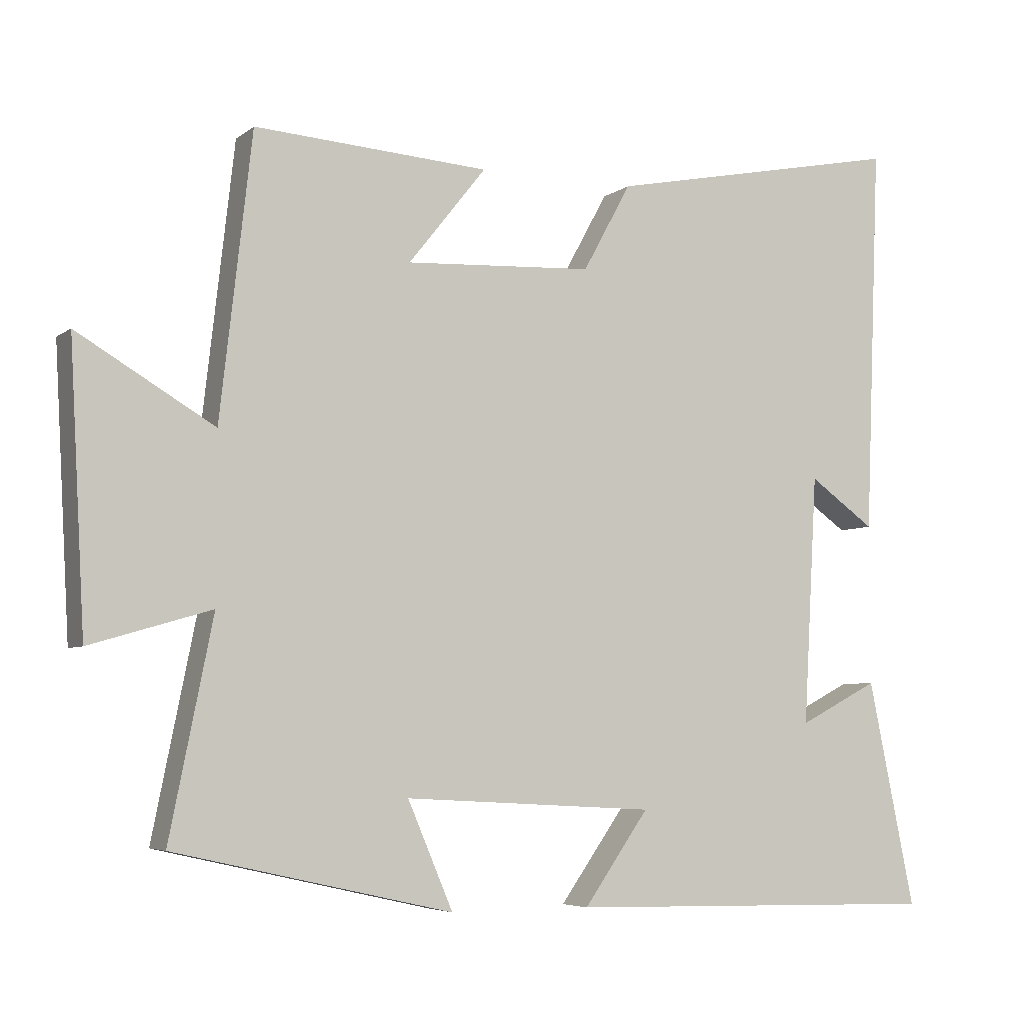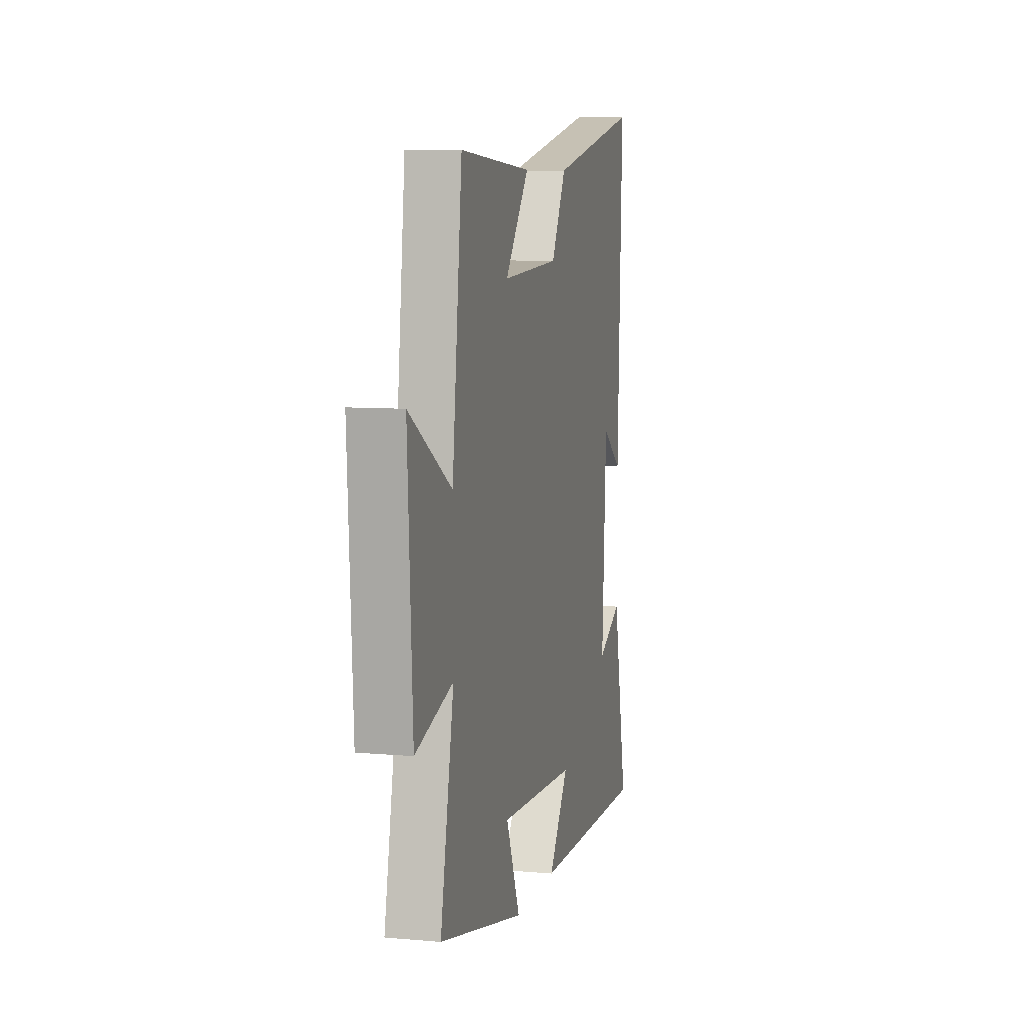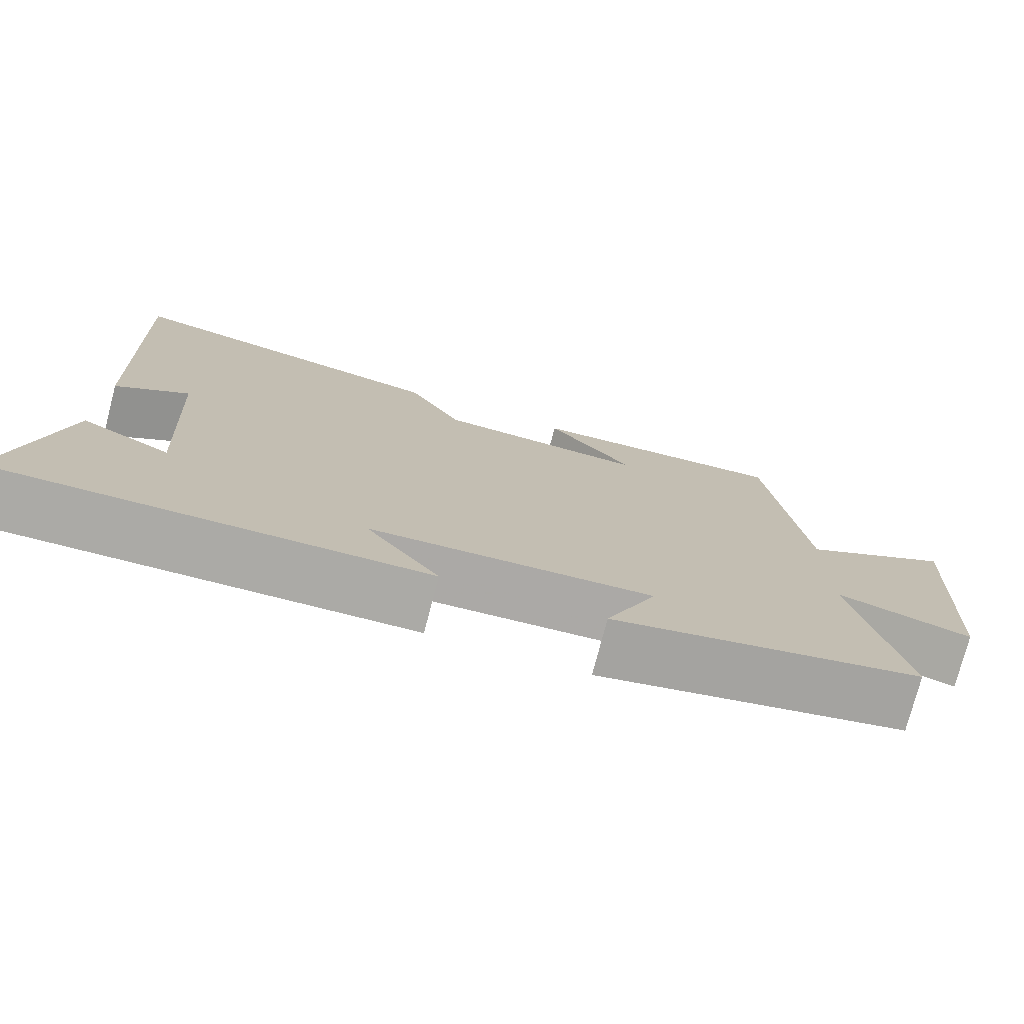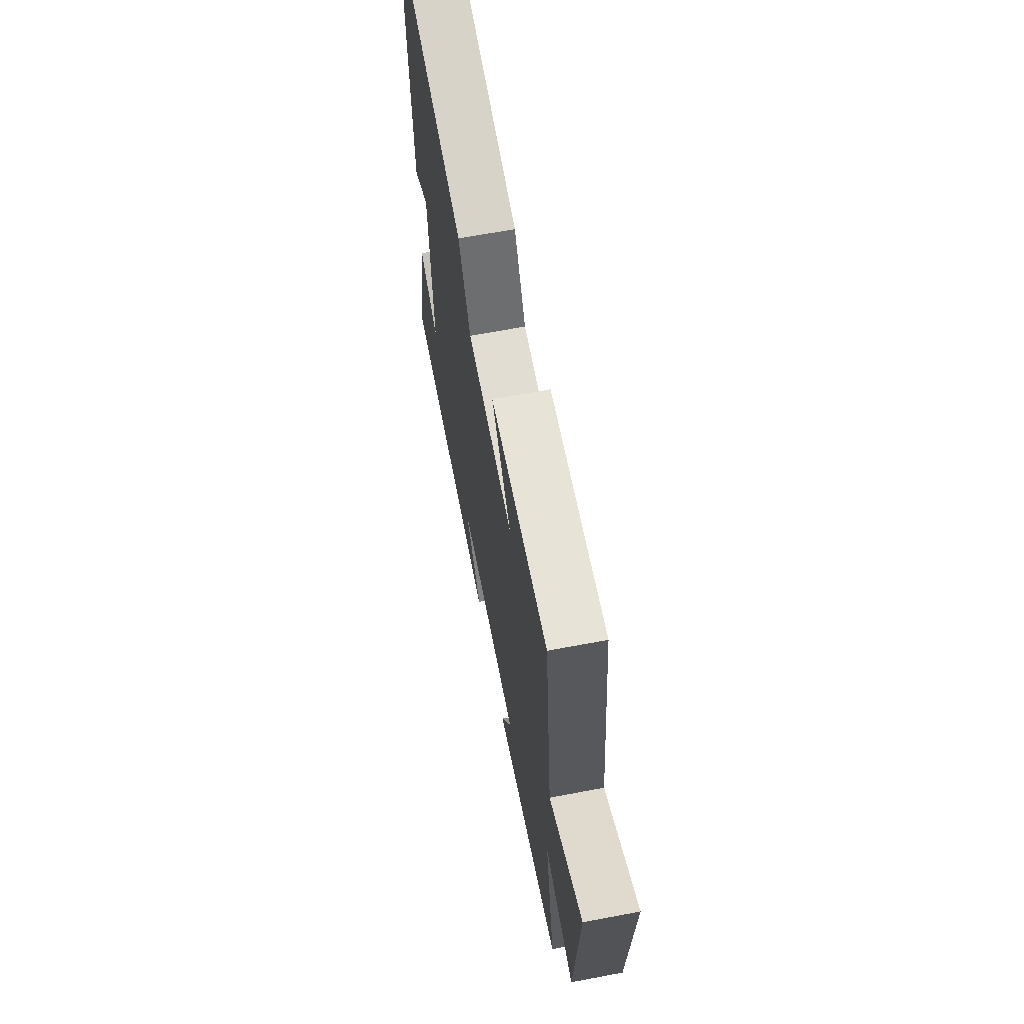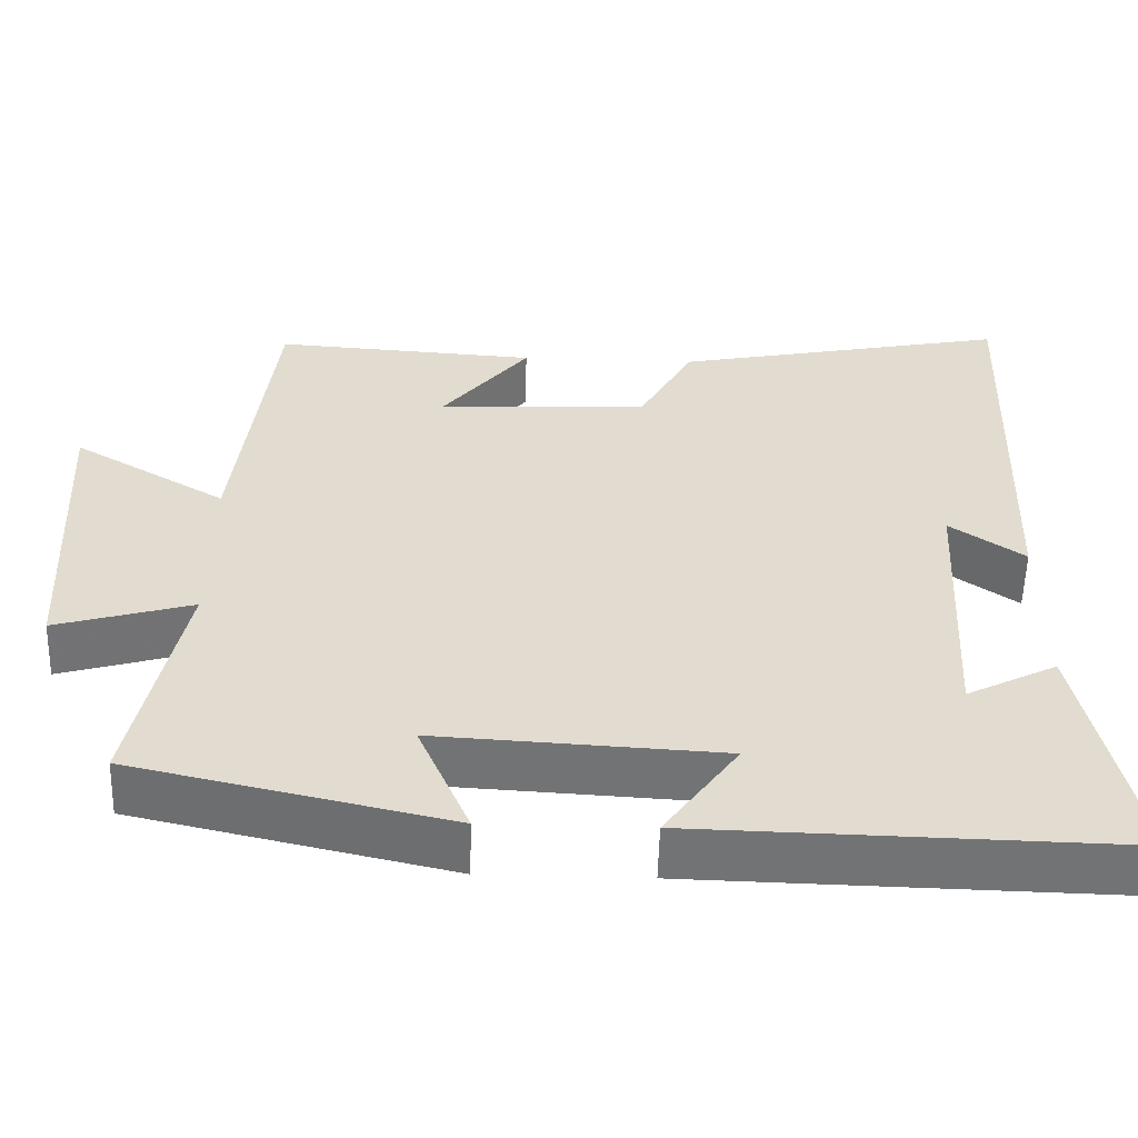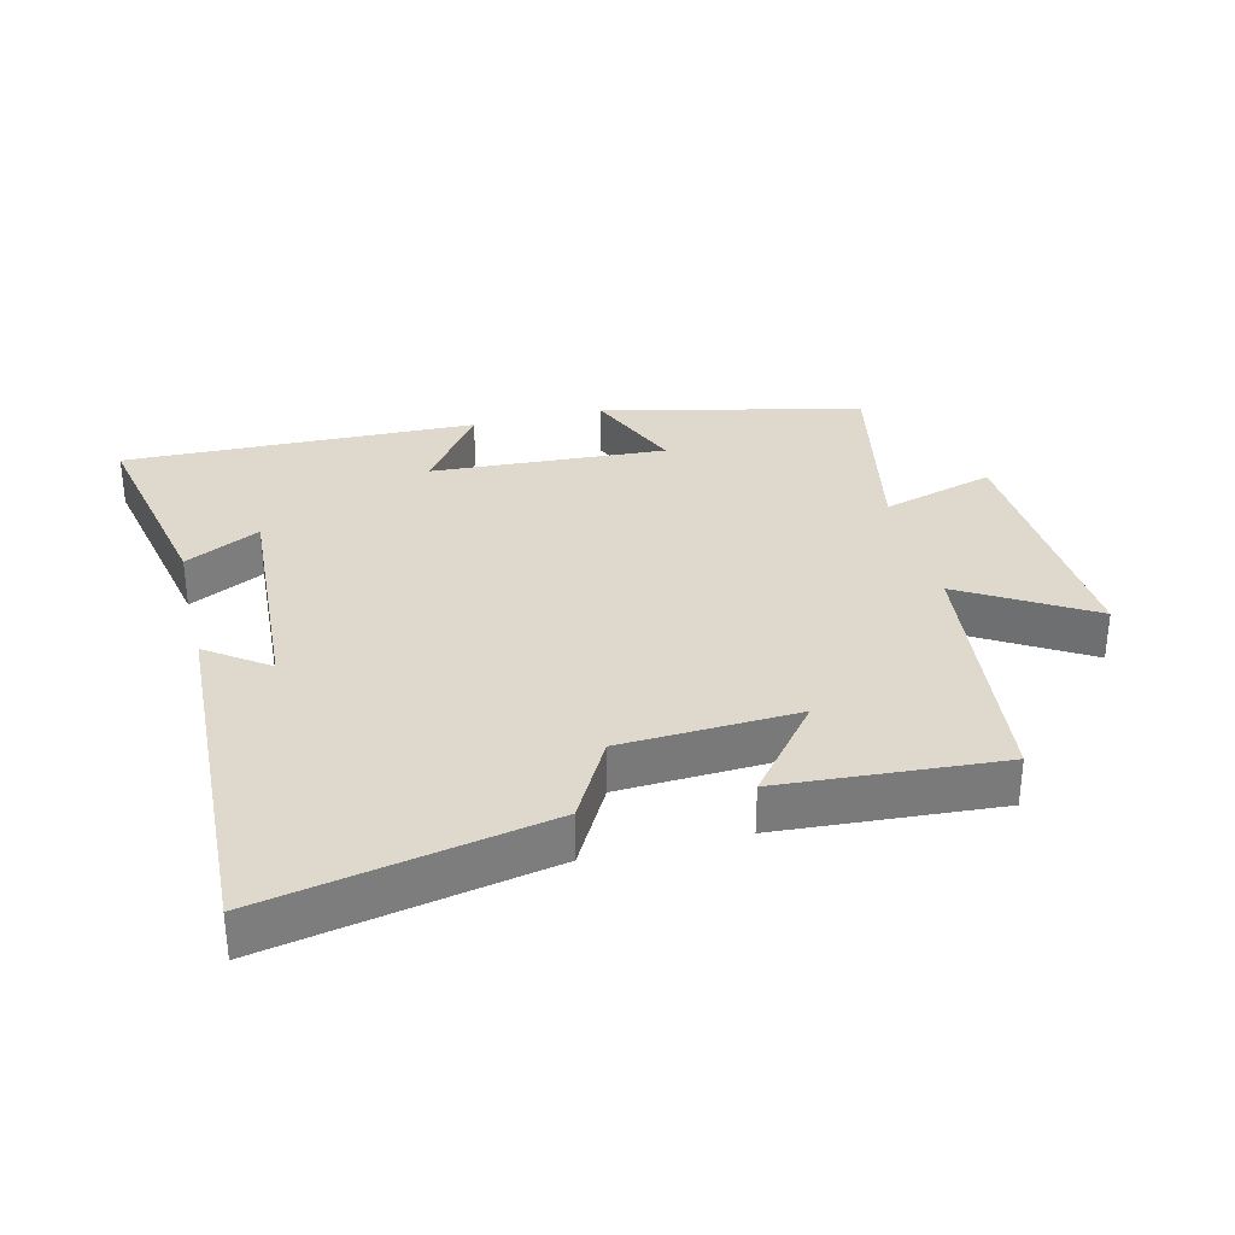
<metadata>
{"format":"obj","ext":"obj","renderer":"f3d","projection":"perspective","resolution":1024,"background":"white","views":[{"elev":-5.3,"azim":153.9,"up":"+Z"},{"elev":8.0,"azim":103.8,"up":"+Z"},{"elev":-76.0,"azim":-14.6,"up":"+Z"},{"elev":65.5,"azim":79.2,"up":"+Z"},{"elev":-56.0,"azim":178.4,"up":"+Z"},{"elev":32.2,"azim":-13.7,"up":"+Y"}]}
</metadata>
<code>
v -0.522 0.07 0.585
v -0.101 0.07 0.5
v -0.033 0.07 0.376
v 0.233 0.07 0.362
v 0.123 0.07 0.5
v 0.455 0.07 0.522
v 0.5 0.07 0.124
v 0.693 0.07 0.238
v 0.671 0.07 -0.158
v 0.5 0.07 -0.108
v 0.561 0.07 -0.411
v 0.168 0.07 -0.5
v 0.232 0.07 -0.35
v -0.124 0.07 -0.37
v -0.032 0.07 -0.5
v -0.566 0.07 -0.512
v -0.5 0.07 -0.193
v -0.387 0.07 -0.251
v -0.407 0.07 0.101
v -0.5 0.07 0.035
v -0.522 0 0.585
v -0.101 0 0.5
v -0.033 0 0.376
v 0.233 0 0.362
v 0.123 0 0.5
v 0.455 0 0.522
v 0.5 0 0.124
v 0.693 0 0.238
v 0.671 0 -0.158
v 0.5 0 -0.108
v 0.561 0 -0.411
v 0.168 0 -0.5
v 0.232 0 -0.35
v -0.124 0 -0.37
v -0.032 0 -0.5
v -0.566 0 -0.512
v -0.5 0 -0.193
v -0.387 0 -0.251
v -0.407 0 0.101
v -0.5 0 0.035
f 19 20 1 2
f 18 19 2 3
f 15 16 17 18
f 14 15 18
f 13 14 18 3
f 10 11 12 13
f 10 13 3 4
f 7 8 9 10
f 7 10 4
f 4 5 6 7
f 22 21 40 39
f 23 22 39 38
f 38 37 36 35
f 38 35 34
f 23 38 34 33
f 33 32 31 30
f 24 23 33 30
f 30 29 28 27
f 24 30 27
f 27 26 25 24
f 1 21 22 2
f 2 22 23 3
f 3 23 24 4
f 4 24 25 5
f 5 25 26 6
f 6 26 27 7
f 7 27 28 8
f 8 28 29 9
f 9 29 30 10
f 10 30 31 11
f 11 31 32 12
f 12 32 33 13
f 13 33 34 14
f 14 34 35 15
f 15 35 36 16
f 16 36 37 17
f 17 37 38 18
f 18 38 39 19
f 19 39 40 20
f 20 40 21 1

</code>
